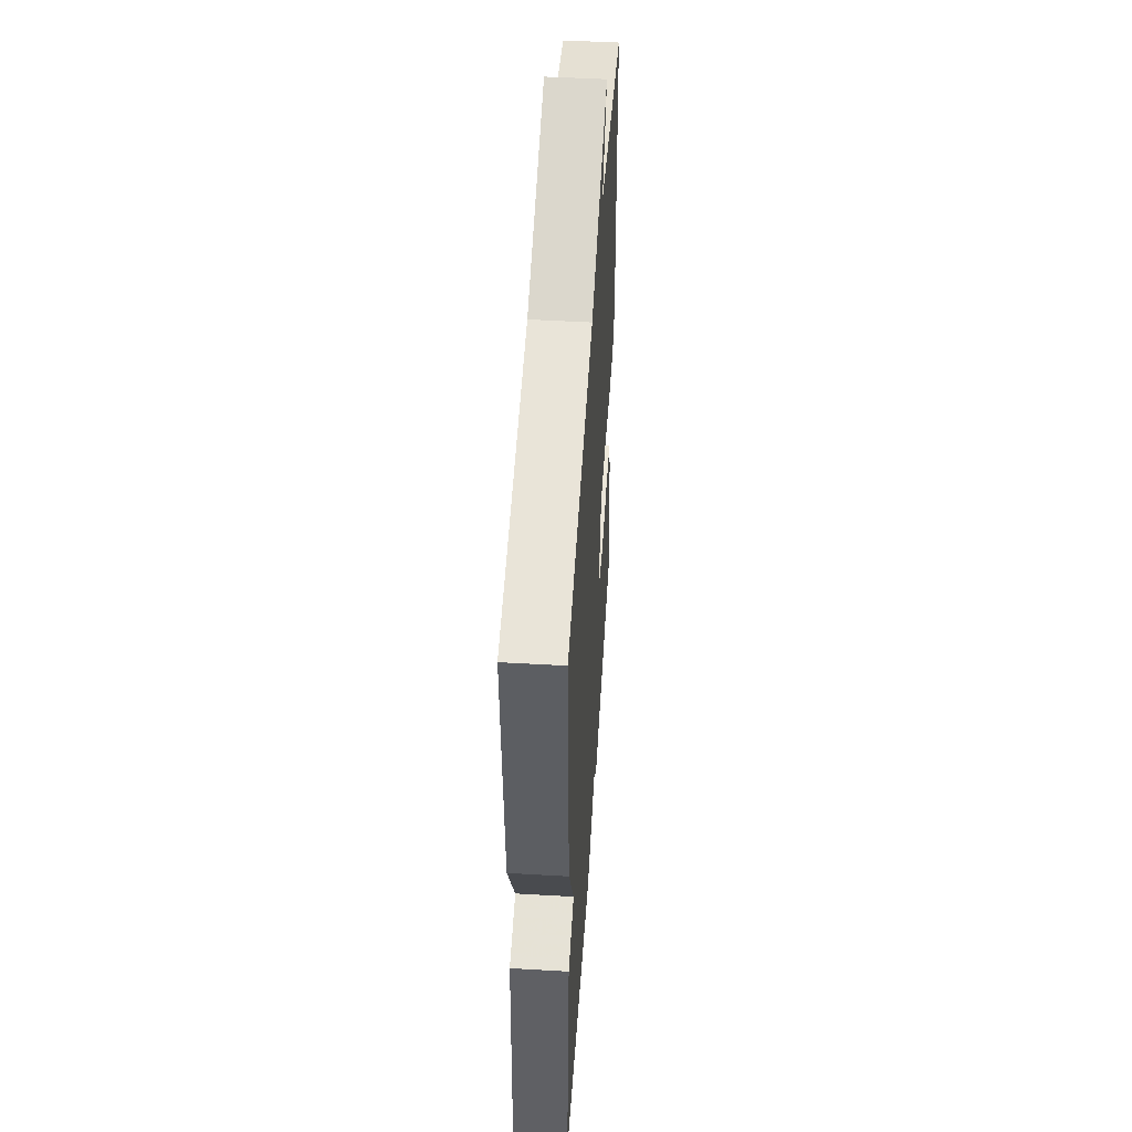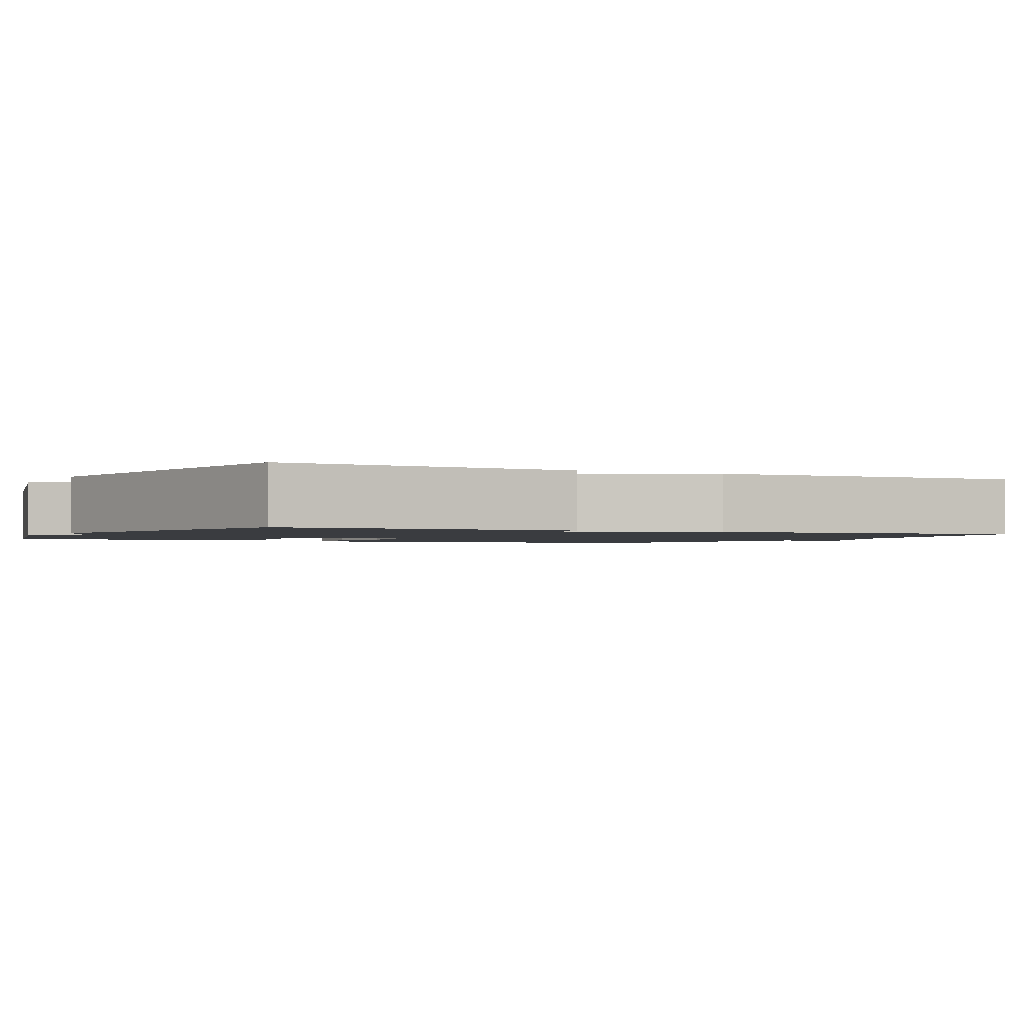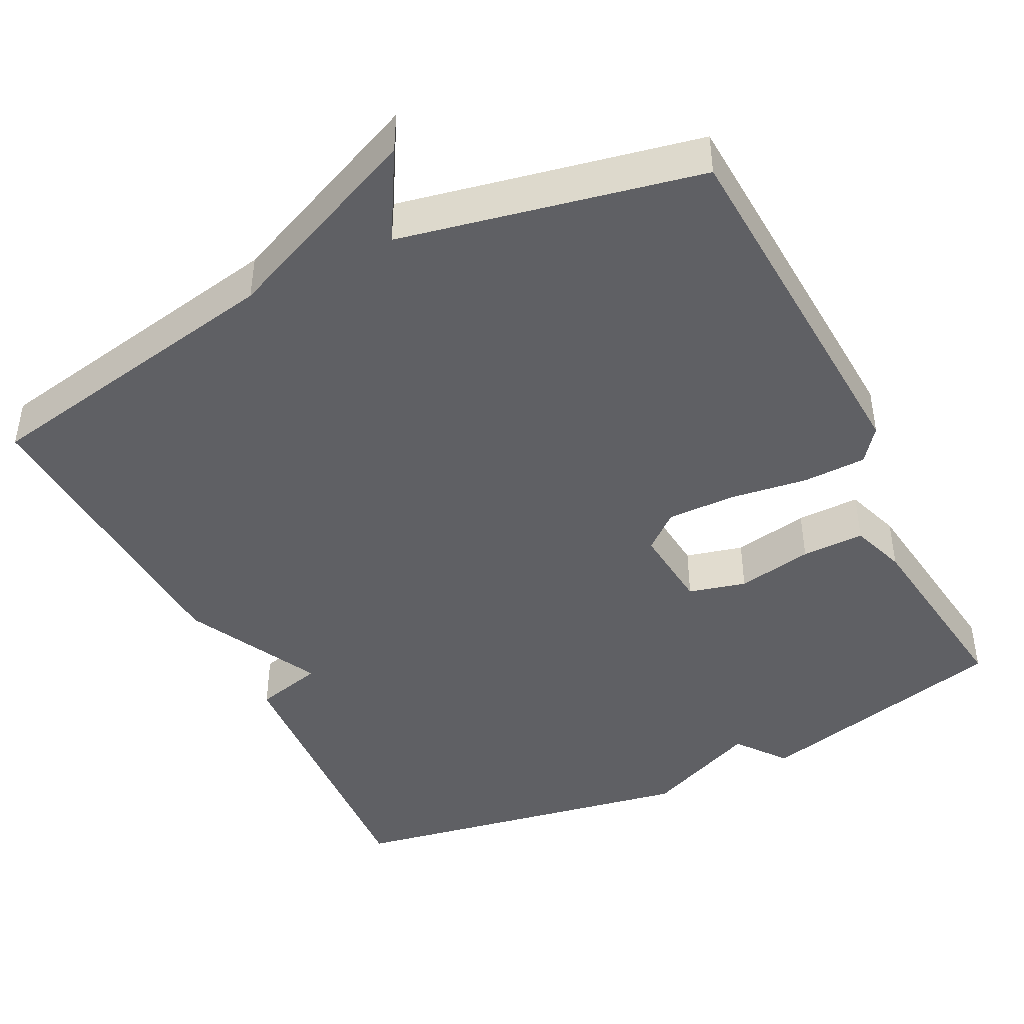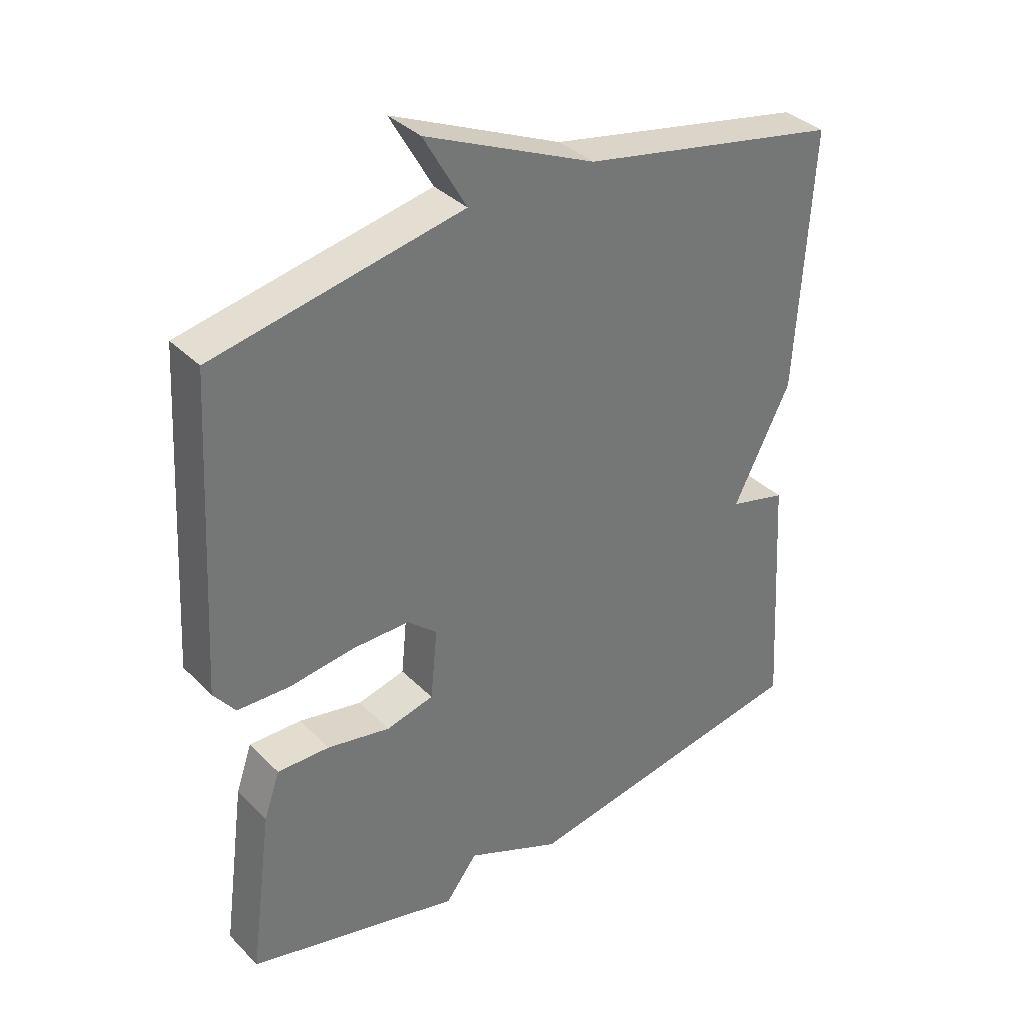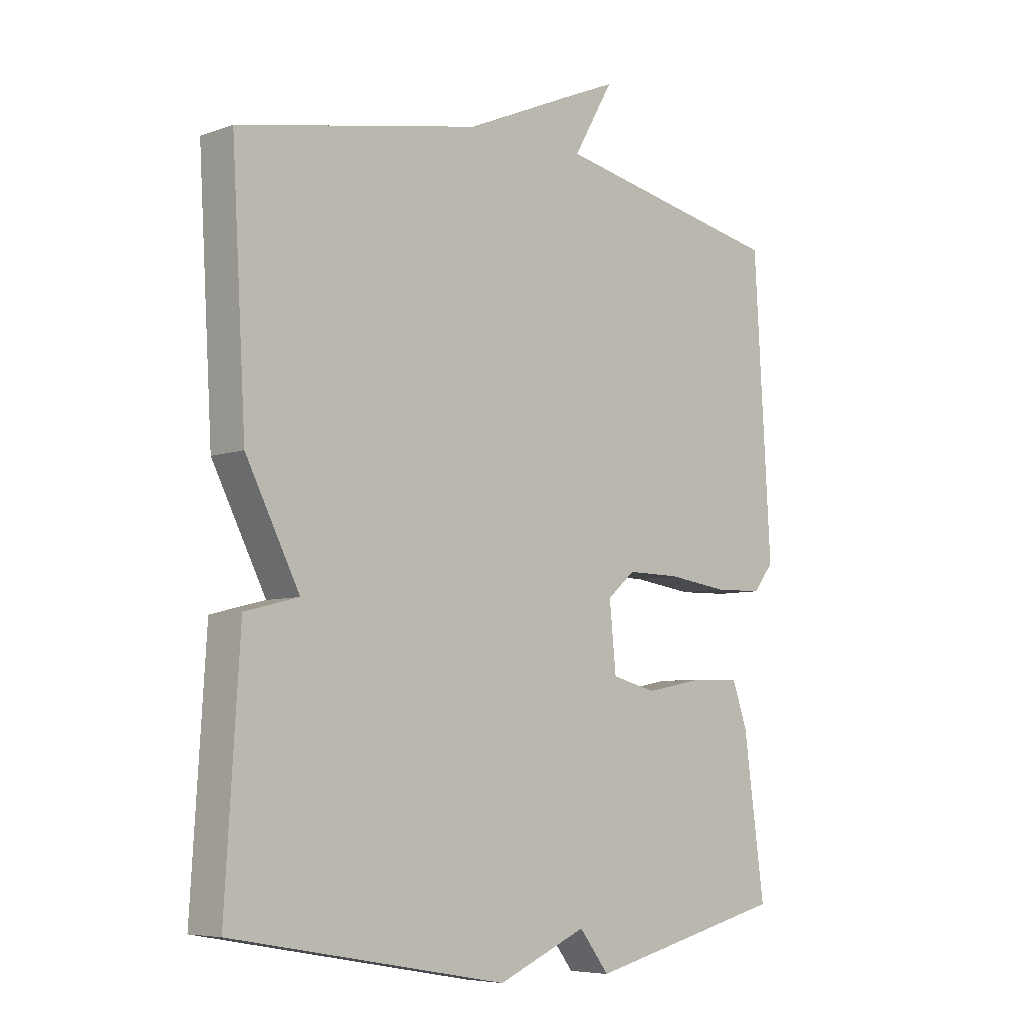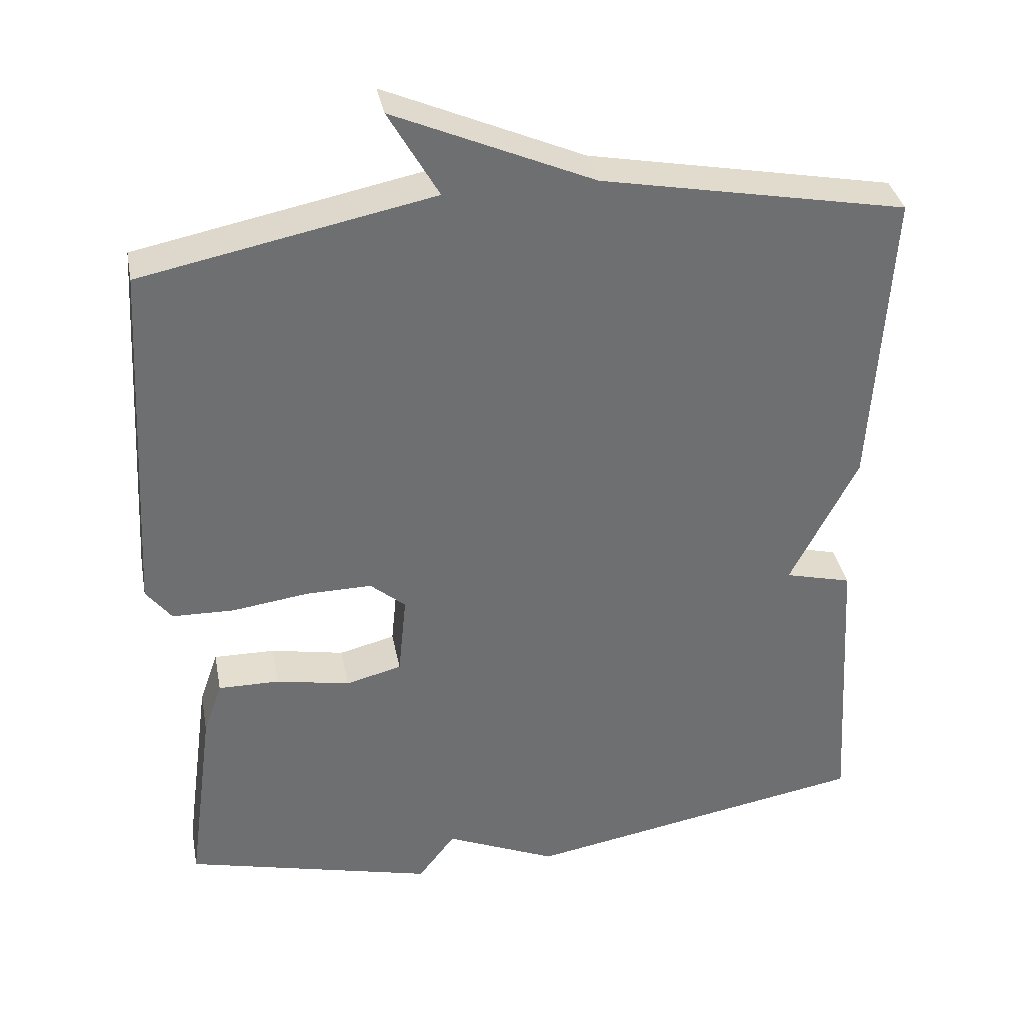
<metadata>
{"format":"obj","ext":"obj","renderer":"f3d","projection":"perspective","resolution":1024,"background":"white","views":[{"elev":49.1,"azim":-86.3,"up":"+Z"},{"elev":-1.5,"azim":-117.0,"up":"+Y"},{"elev":-44.2,"azim":26.4,"up":"+Y"},{"elev":35.7,"azim":142.2,"up":"+Z"},{"elev":-6.5,"azim":-43.6,"up":"+Z"},{"elev":35.8,"azim":169.2,"up":"+Z"}]}
</metadata>
<code>
v -0.5 0.07 -0.5
v -0.476 0.07 -0.108
v -0.386 0.07 -0.085
v -0.476 0.07 0.092
v -0.5 0.07 0.5
v -0.09 0.07 0.579
v 0.177 0.07 0.696
v 0.11 0.07 0.579
v 0.5 0.07 0.5
v 0.528 0.07 0.014
v 0.494 0.07 -0.03
v 0.411 0.07 -0.032
v 0.309 0.07 -0.018
v 0.22 0.07 -0.017
v 0.173 0.07 -0.057
v 0.184 0.07 -0.168
v 0.259 0.07 -0.187
v 0.358 0.07 -0.168
v 0.44 0.07 -0.167
v 0.465 0.07 -0.239
v 0.5 0.07 -0.5
v 0.163 0.07 -0.583
v 0.113 0.07 -0.518
v -0.037 0.07 -0.583
v -0.5 0 -0.5
v -0.476 0 -0.108
v -0.386 0 -0.085
v -0.476 0 0.092
v -0.5 0 0.5
v -0.09 0 0.579
v 0.177 0 0.696
v 0.11 0 0.579
v 0.5 0 0.5
v 0.528 0 0.014
v 0.494 0 -0.03
v 0.411 0 -0.032
v 0.309 0 -0.018
v 0.22 0 -0.017
v 0.173 0 -0.057
v 0.184 0 -0.168
v 0.259 0 -0.187
v 0.358 0 -0.168
v 0.44 0 -0.167
v 0.465 0 -0.239
v 0.5 0 -0.5
v 0.163 0 -0.583
v 0.113 0 -0.518
v -0.037 0 -0.583
f 1 2 3
f 24 1 3
f 23 24 3
f 21 22 23
f 20 21 23
f 19 20 23
f 18 19 23
f 17 18 23
f 16 17 23 3
f 4 5 6
f 3 4 6
f 16 3 6
f 15 16 6
f 14 15 6
f 13 14 6
f 12 13 6
f 11 12 6
f 10 11 6
f 9 10 6
f 8 9 6
f 6 7 8
f 27 26 25
f 27 25 48
f 27 48 47
f 47 46 45
f 47 45 44
f 47 44 43
f 47 43 42
f 47 42 41
f 27 47 41 40
f 30 29 28
f 30 28 27
f 30 27 40
f 30 40 39
f 30 39 38
f 30 38 37
f 30 37 36
f 30 36 35
f 30 35 34
f 30 34 33
f 30 33 32
f 32 31 30
f 1 25 26 2
f 2 26 27 3
f 3 27 28 4
f 4 28 29 5
f 5 29 30 6
f 6 30 31 7
f 7 31 32 8
f 8 32 33 9
f 9 33 34 10
f 10 34 35 11
f 11 35 36 12
f 12 36 37 13
f 13 37 38 14
f 14 38 39 15
f 15 39 40 16
f 16 40 41 17
f 17 41 42 18
f 18 42 43 19
f 19 43 44 20
f 20 44 45 21
f 21 45 46 22
f 22 46 47 23
f 23 47 48 24
f 24 48 25 1

</code>
